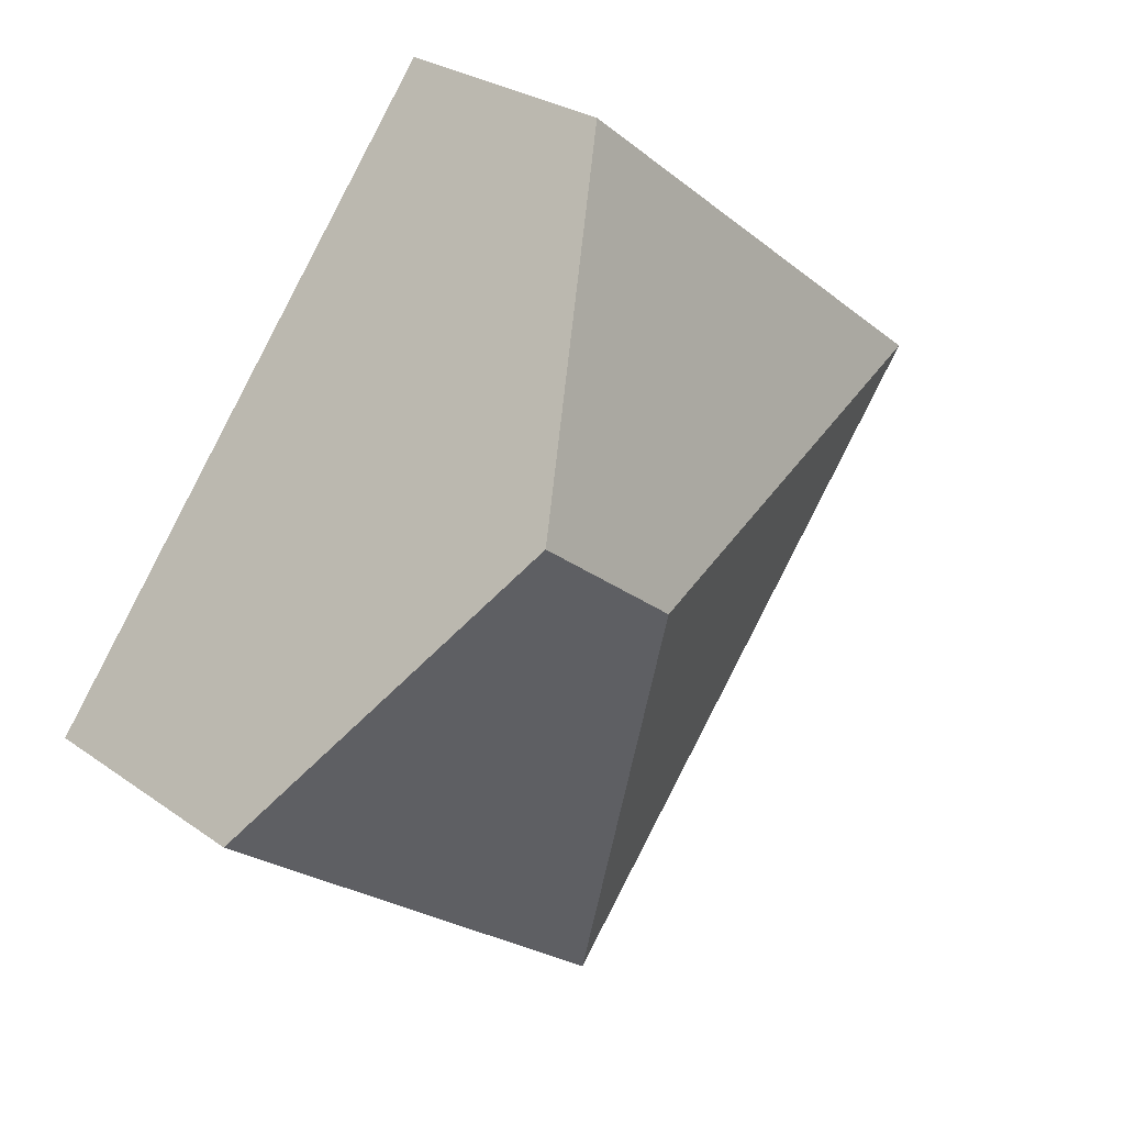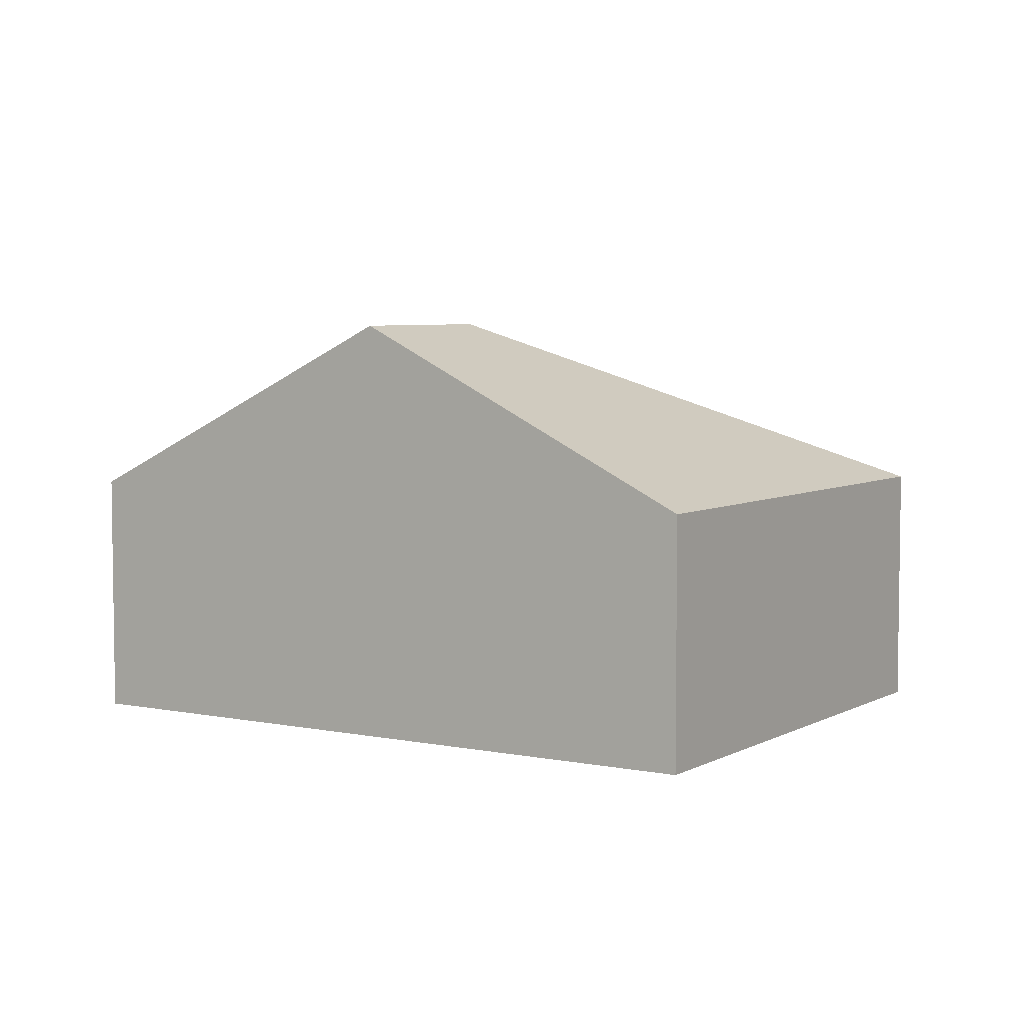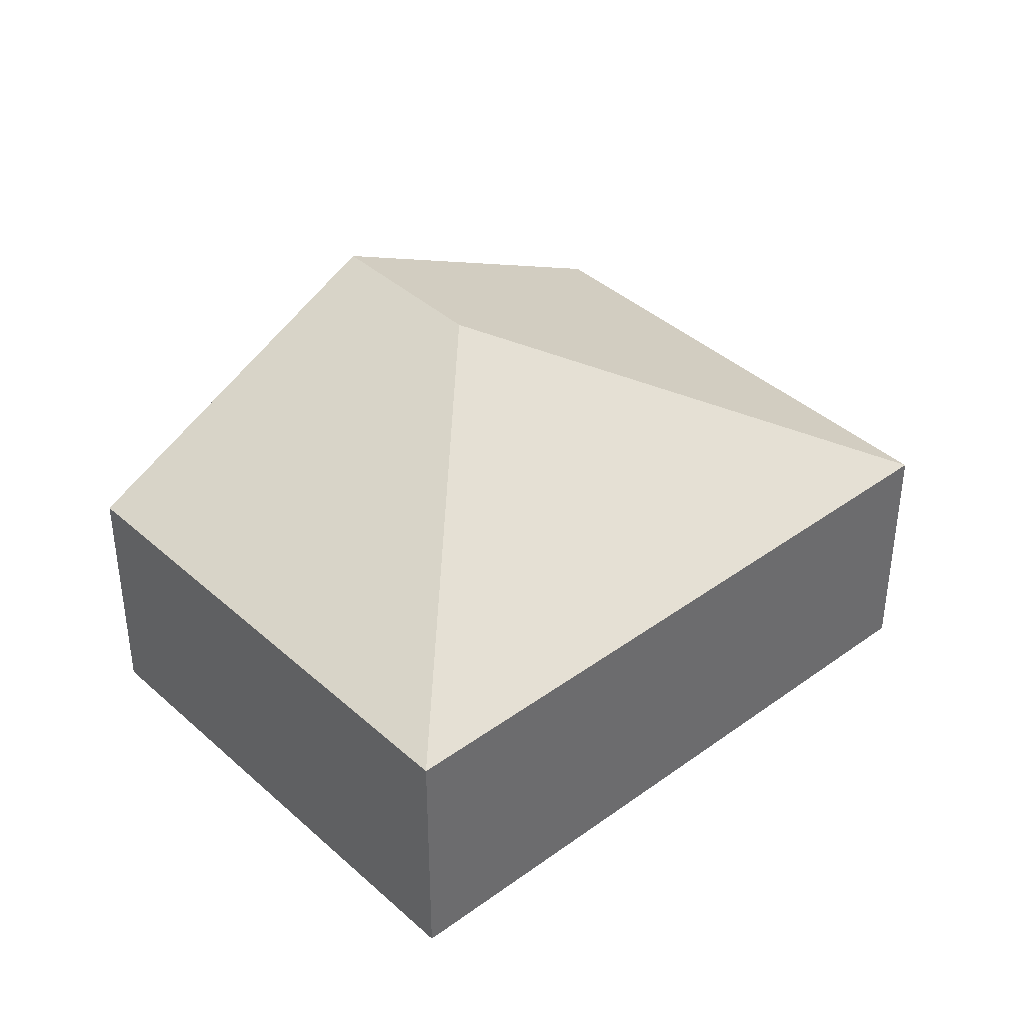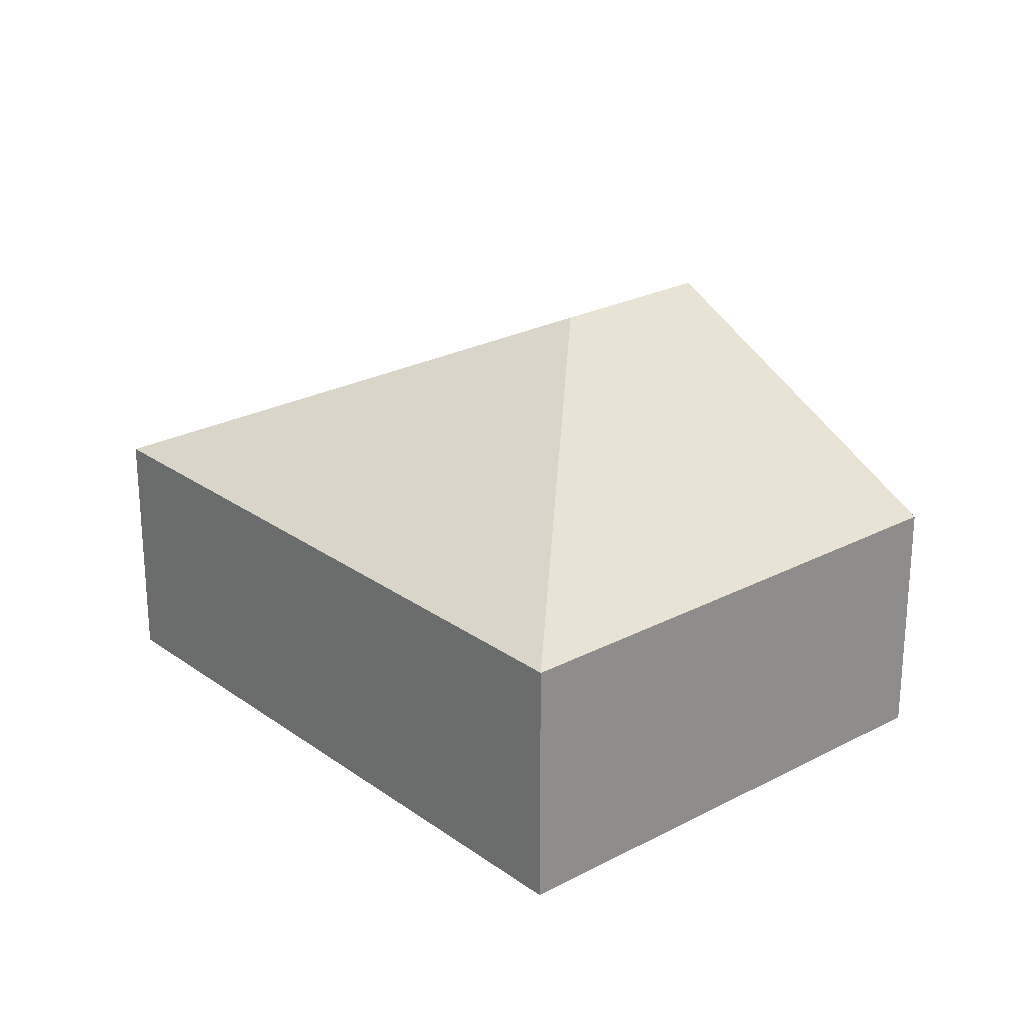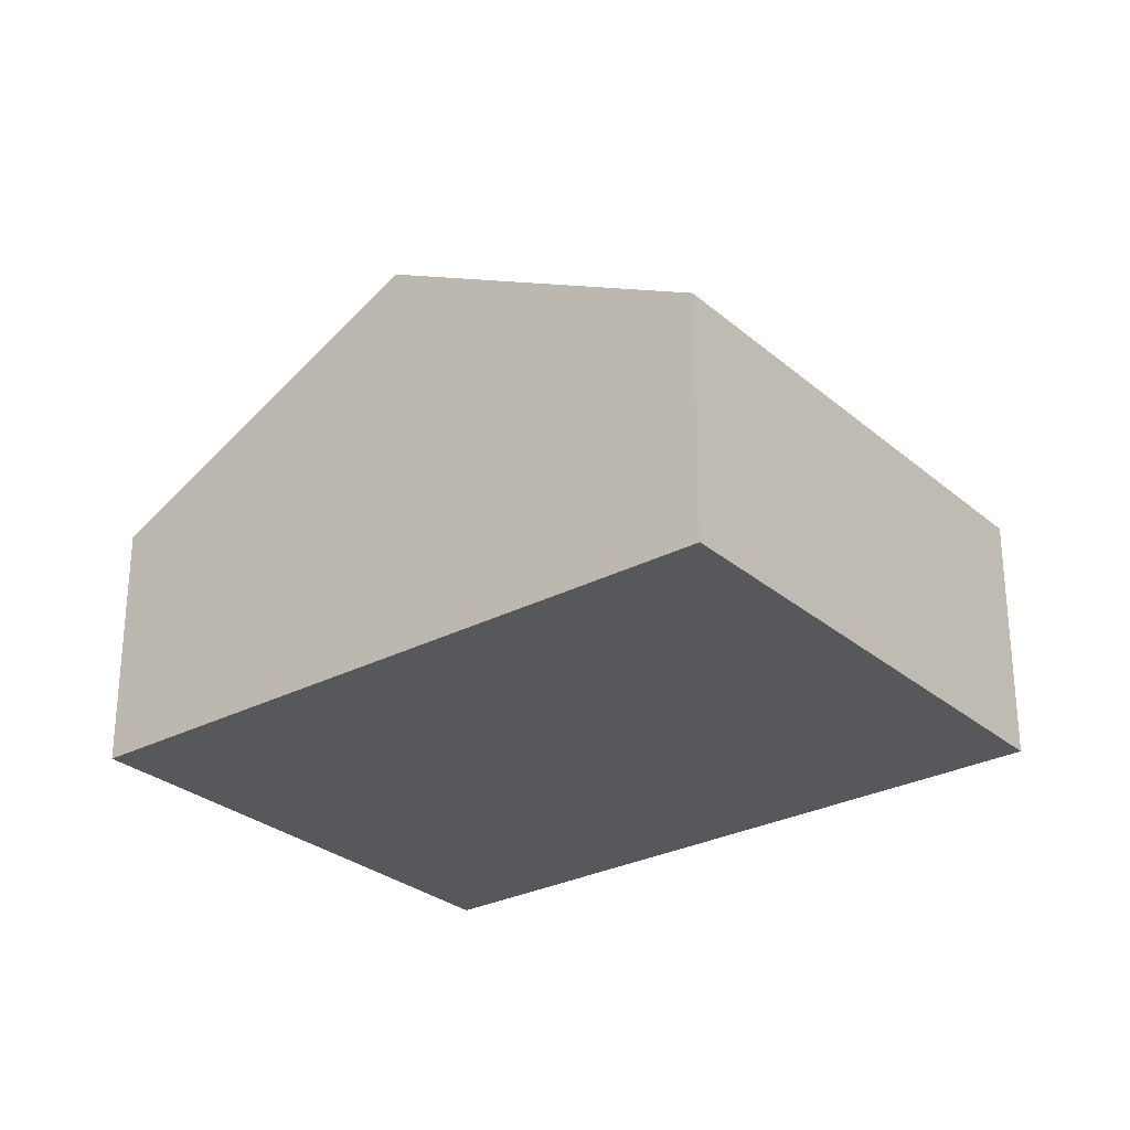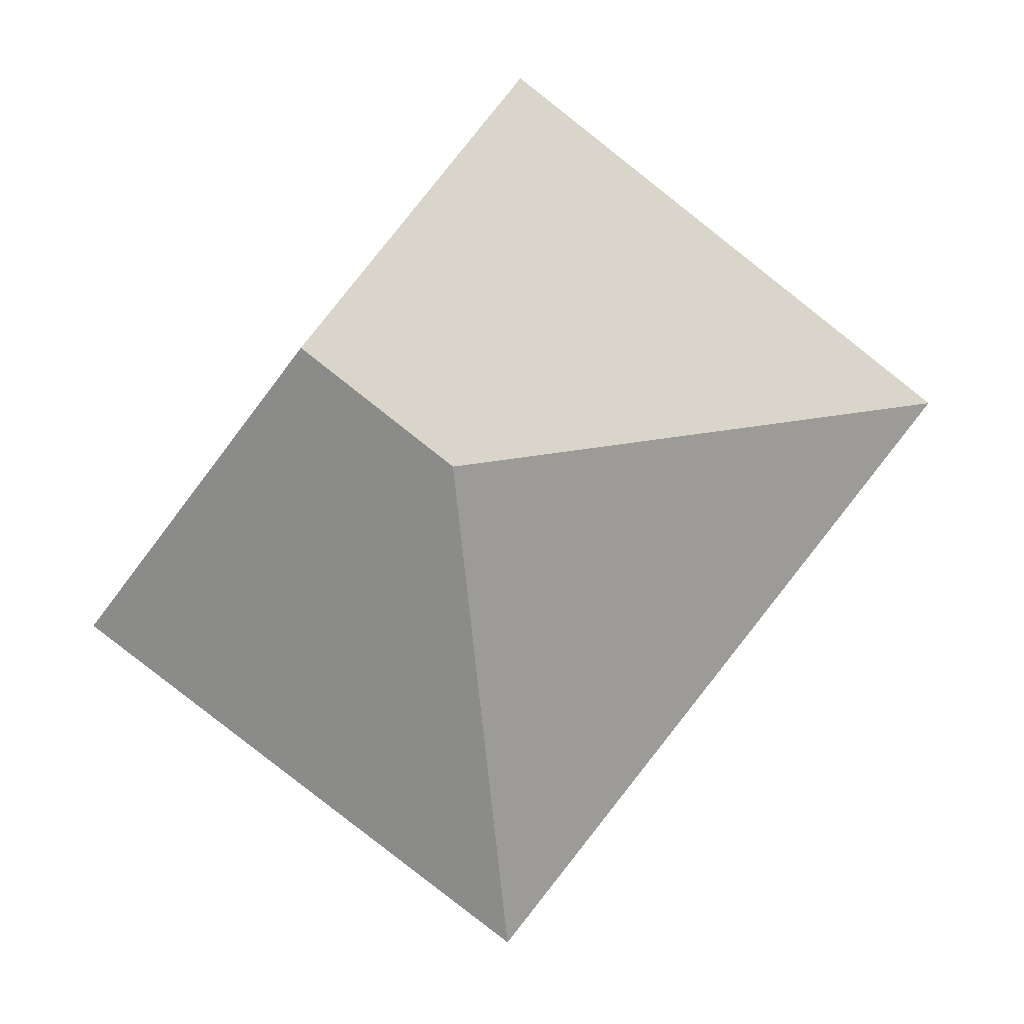
<metadata>
{"format":"obj","ext":"obj","renderer":"f3d","projection":"perspective","resolution":1024,"background":"white","views":[{"elev":27.2,"azim":137.6,"up":"+Z"},{"elev":5.4,"azim":84.4,"up":"+Y"},{"elev":39.6,"azim":-170.1,"up":"+Y"},{"elev":24.6,"azim":-78.7,"up":"+Y"},{"elev":-28.4,"azim":90.3,"up":"+Y"},{"elev":2.5,"azim":177.0,"up":"+Z"}]}
</metadata>
<code>
v  3.669 2.417 0.298
v  0 1.421 8.701e-17
v  2.421 1.421 1.894
v  2.844 2.417 -0.348
v  2.496 1.421 -3.192
v  4.917 1.421 -1.299
v  2.421 -1.16e-16 1.894
v  3.669 -1.825e-17 0.298
v  4.917 7.954e-17 -1.299
v  2.496 1.955e-16 -3.192
v  0 0 0
g defaultobject
f 1 2 3
f 2 1 4
f 4 5 2
f 6 4 1
f 4 6 5
f 7 1 3
f 1 7 8
f 1 8 6
f 6 8 9
f 9 5 6
f 5 9 10
f 10 2 5
f 2 10 11
f 11 3 2
f 3 11 7
f 8 10 9
f 10 8 7
f 10 7 11

</code>
